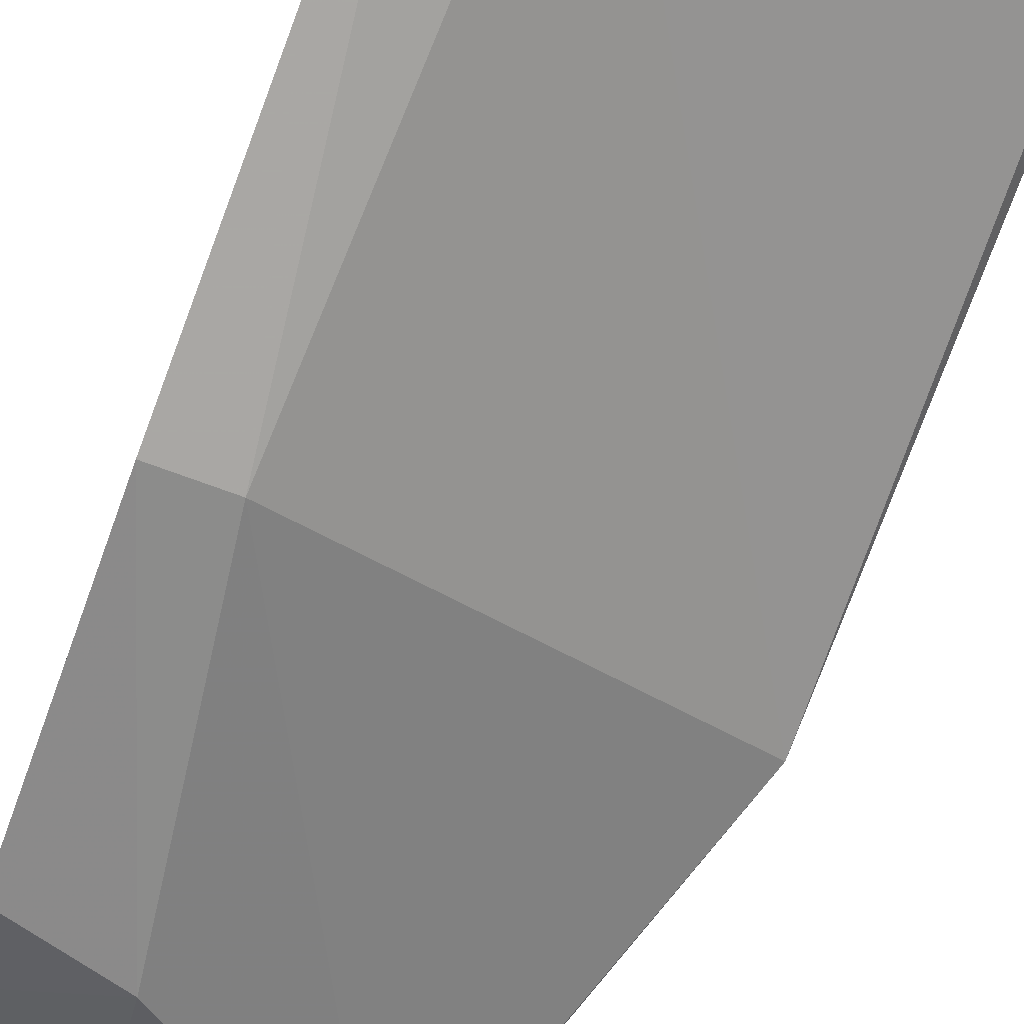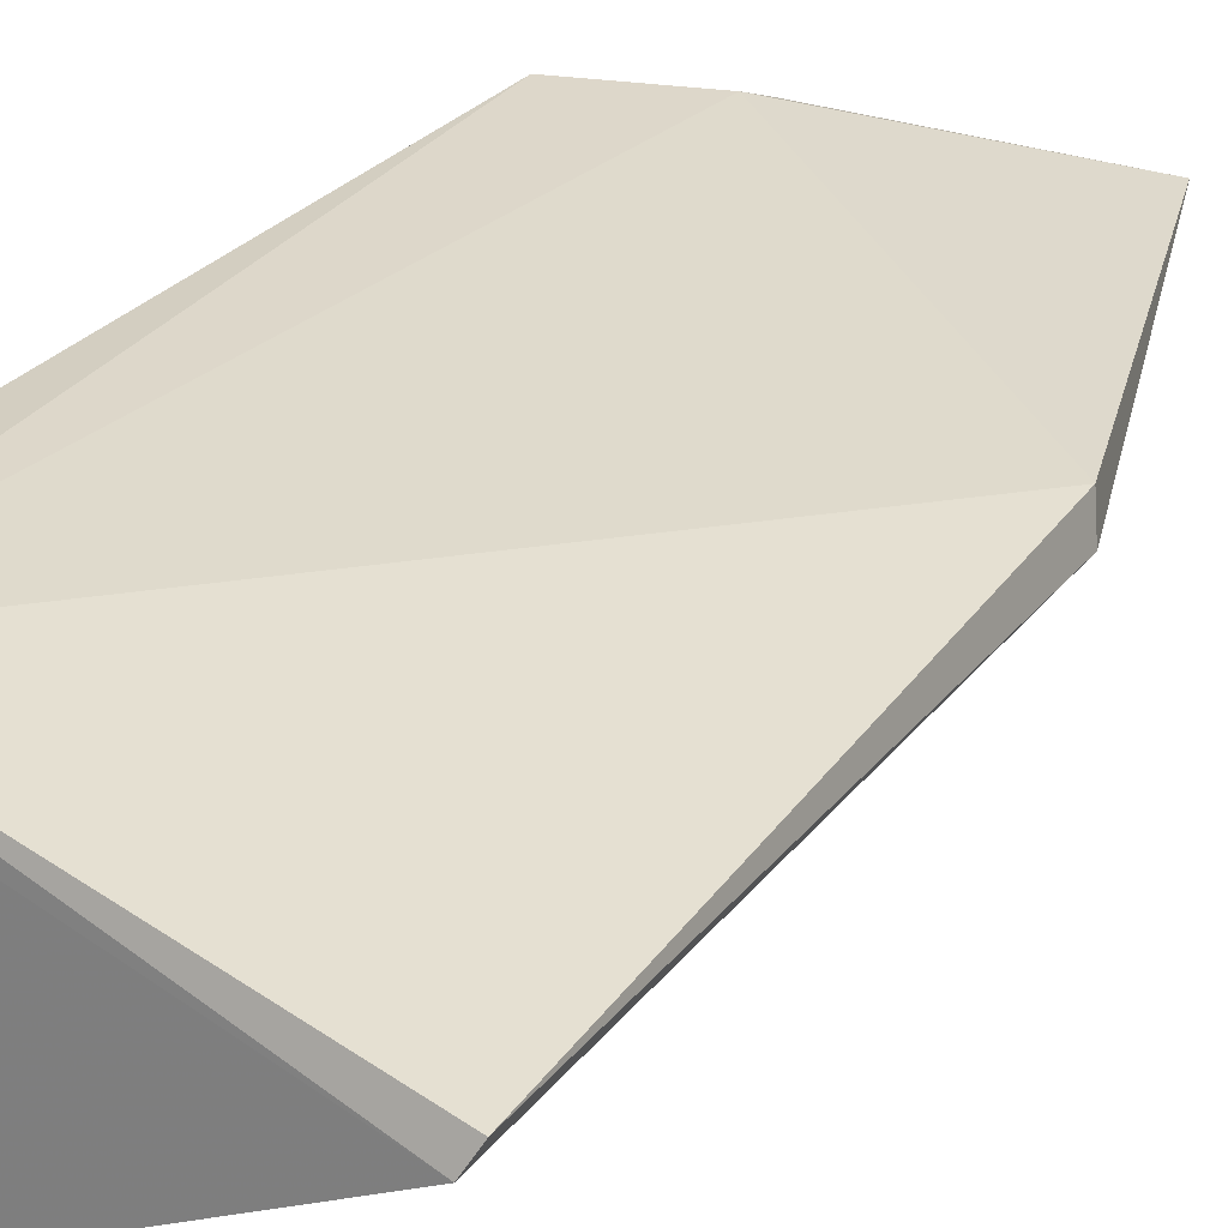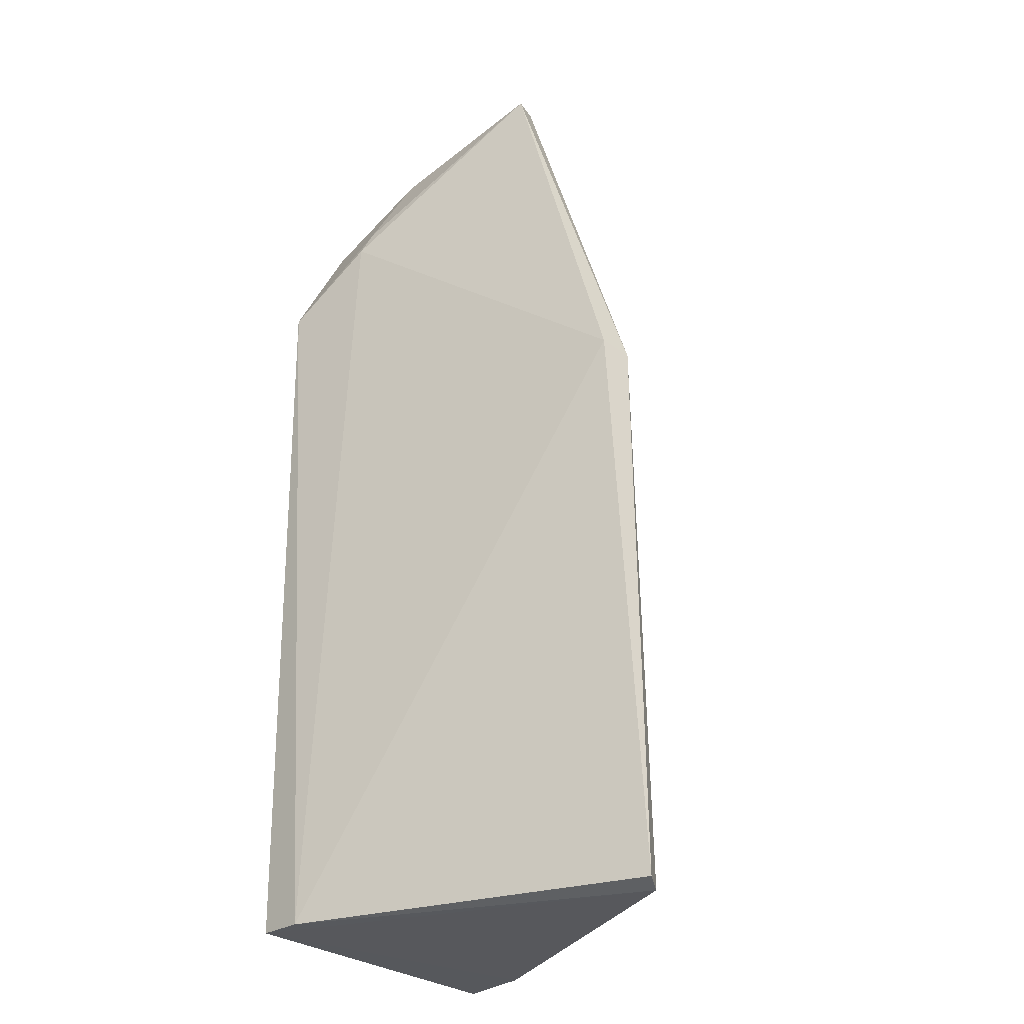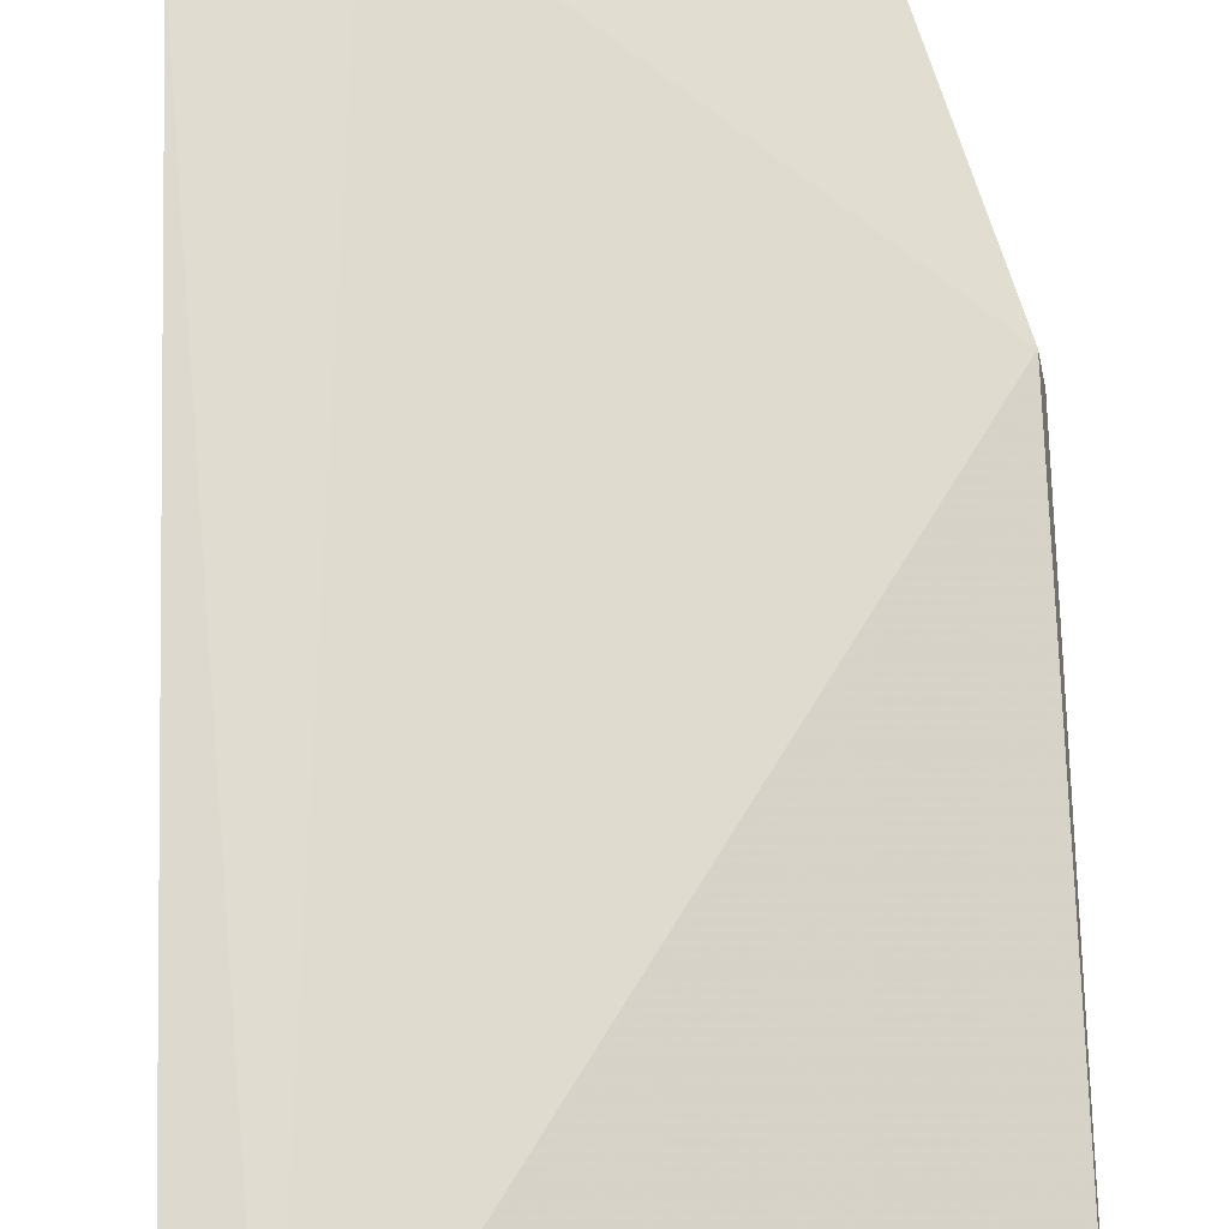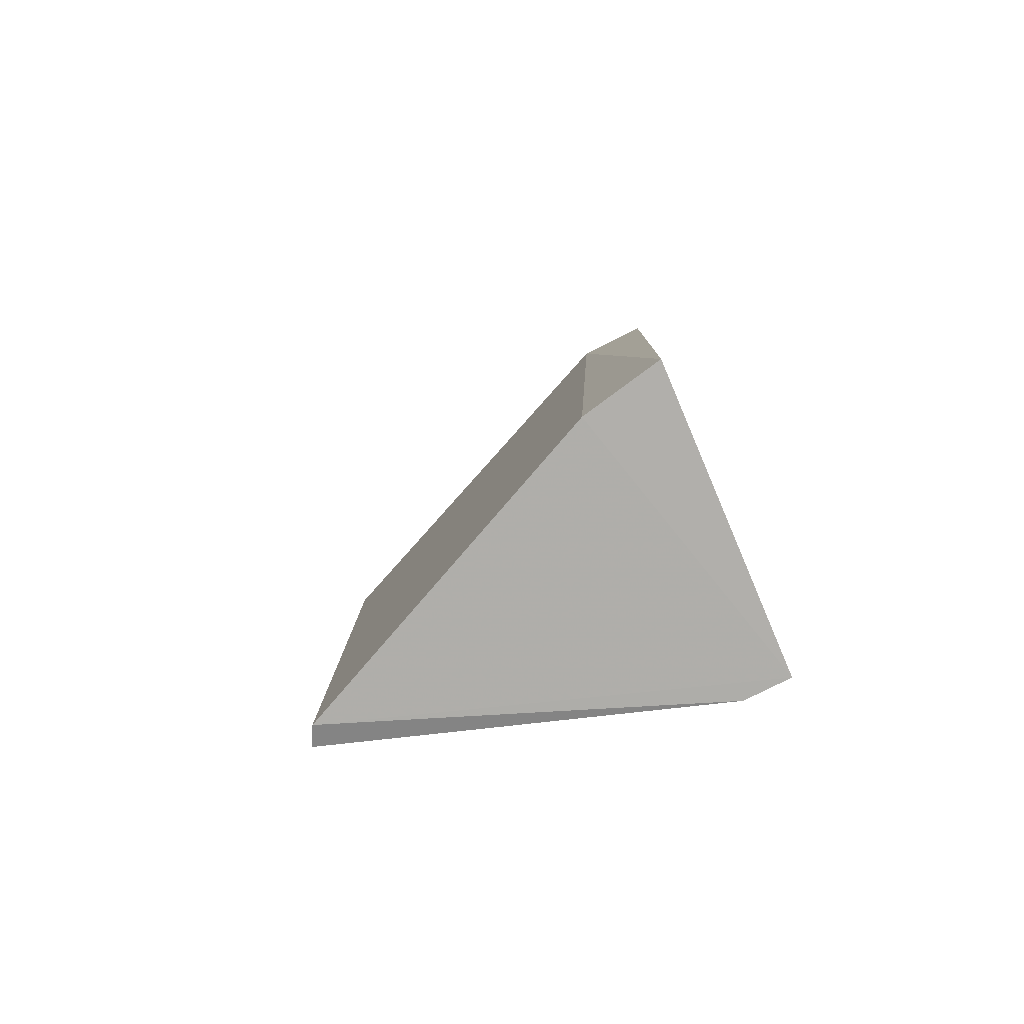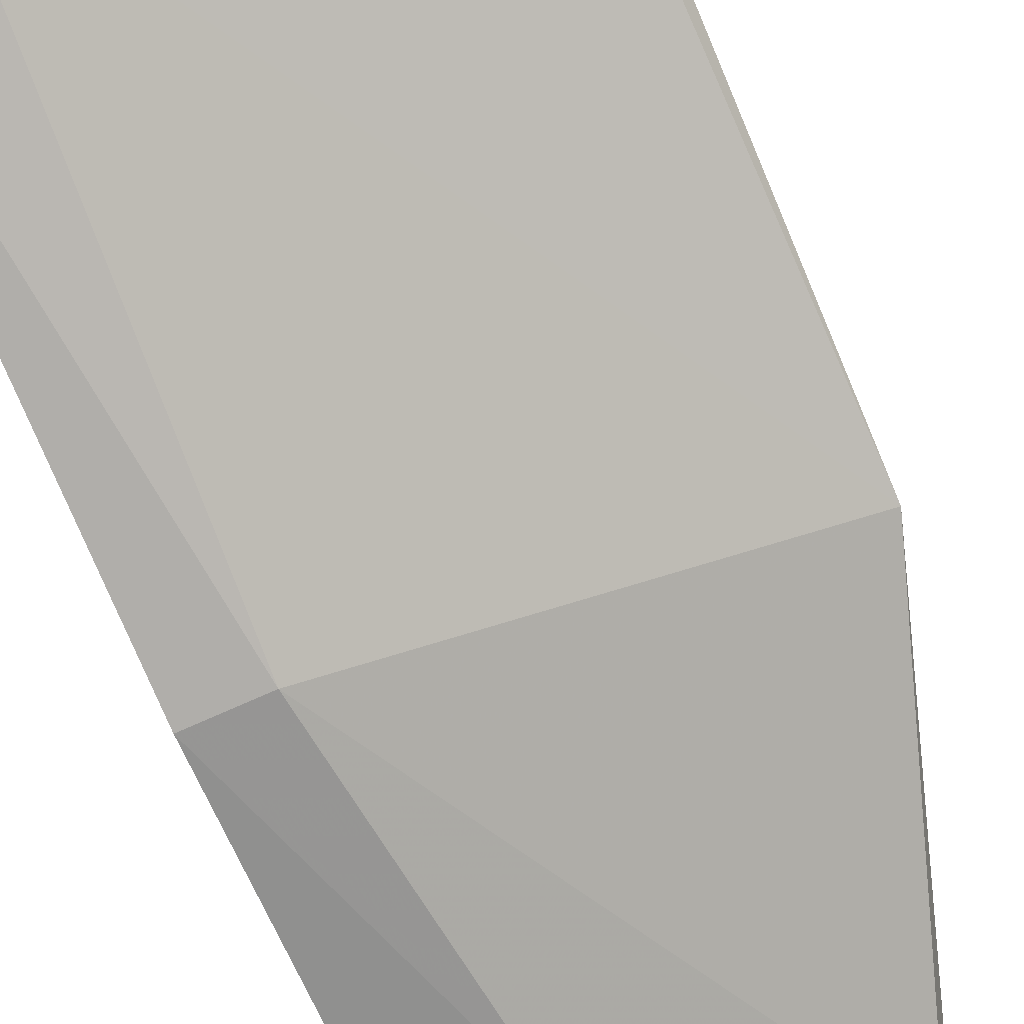
<metadata>
{"format":"obj","ext":"obj","renderer":"f3d","projection":"perspective","resolution":1024,"background":"white","views":[{"elev":-78.6,"azim":159.5,"up":"+Y"},{"elev":26.2,"azim":-150.7,"up":"+Y"},{"elev":-28.0,"azim":-136.5,"up":"+Z"},{"elev":70.2,"azim":178.4,"up":"+Y"},{"elev":-78.5,"azim":24.1,"up":"+Z"},{"elev":-79.4,"azim":-157.1,"up":"+Y"}]}
</metadata>
<code>
v -0.3554 -0.009932 0.1168
v -0.3556 -0.01592 0.01109
v -0.3568 0.04963 0.01253
v -0.4207 0.03598 0.2146
v -0.4451 0.02702 0.1327
v -0.3568 0.03776 0.1966
v -0.3555 0.02057 0.1961
v -0.3688 -0.009325 0.1168
v -0.4451 0.02503 0.01218
v -0.3568 0.05133 0.1707
v -0.3789 0.02842 0.209
v -0.4194 0.03107 0.2143
v -0.3775 0.008378 0.185
v -0.4428 0.02077 0.01069
v -0.4439 0.03357 0.1344
v -0.3785 0.04651 0.1894
v -0.3811 0.03617 0.2087
v -0.3554 0.007121 0.1796
v -0.3669 0.05009 0.01245
v -0.373 -0.01215 0.01074
v -0.3765 0.04833 0.1846
f 7 1 2
f 7 2 3
f 8 2 1
f 10 7 3
f 10 6 7
f 11 7 6
f 12 4 5
f 12 5 8
f 12 11 4
f 13 8 1
f 13 12 8
f 13 7 11
f 13 11 12
f 14 5 9
f 15 9 5
f 15 5 4
f 16 6 10
f 17 11 6
f 17 4 11
f 17 16 4
f 17 6 16
f 18 13 1
f 18 1 7
f 18 7 13
f 19 14 9
f 19 3 14
f 19 9 15
f 19 10 3
f 20 14 3
f 20 3 2
f 20 2 8
f 20 8 5
f 20 5 14
f 21 15 4
f 21 4 16
f 21 16 10
f 21 19 15
f 21 10 19

</code>
